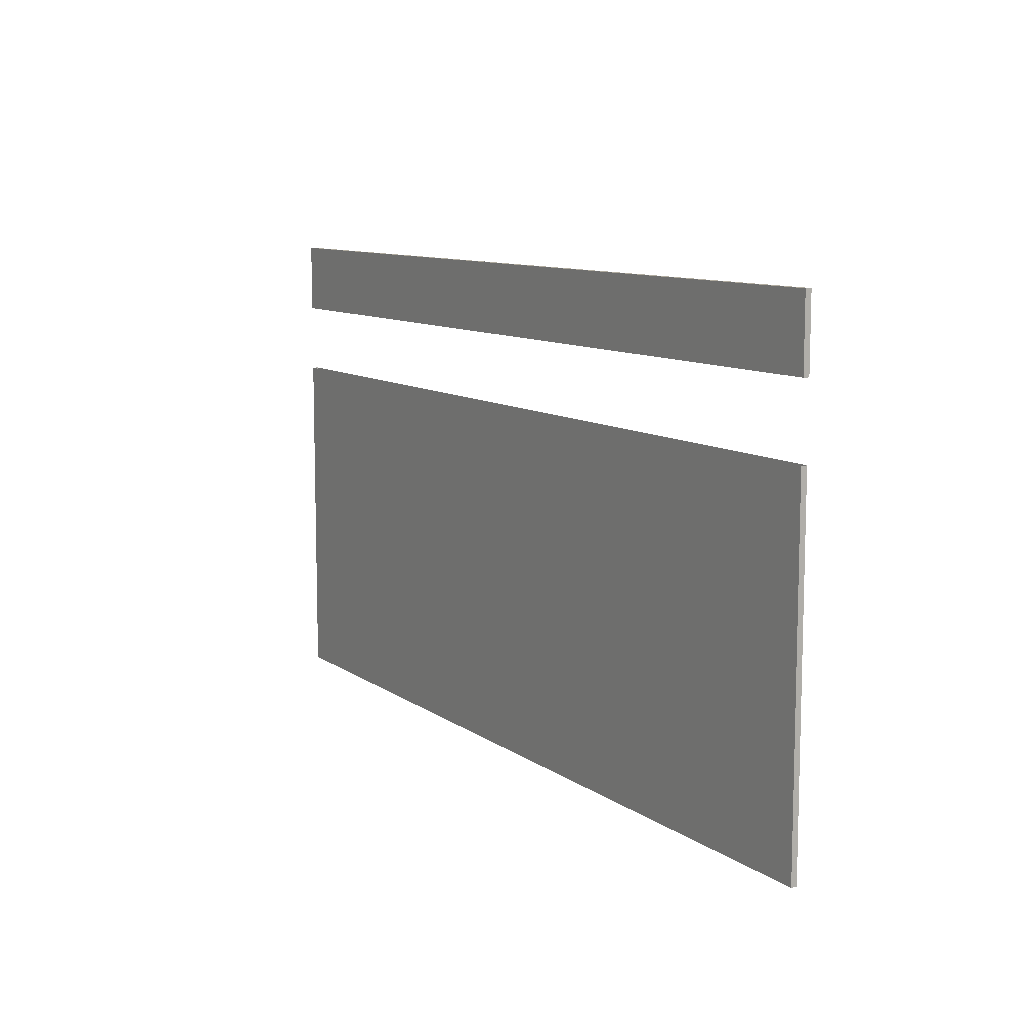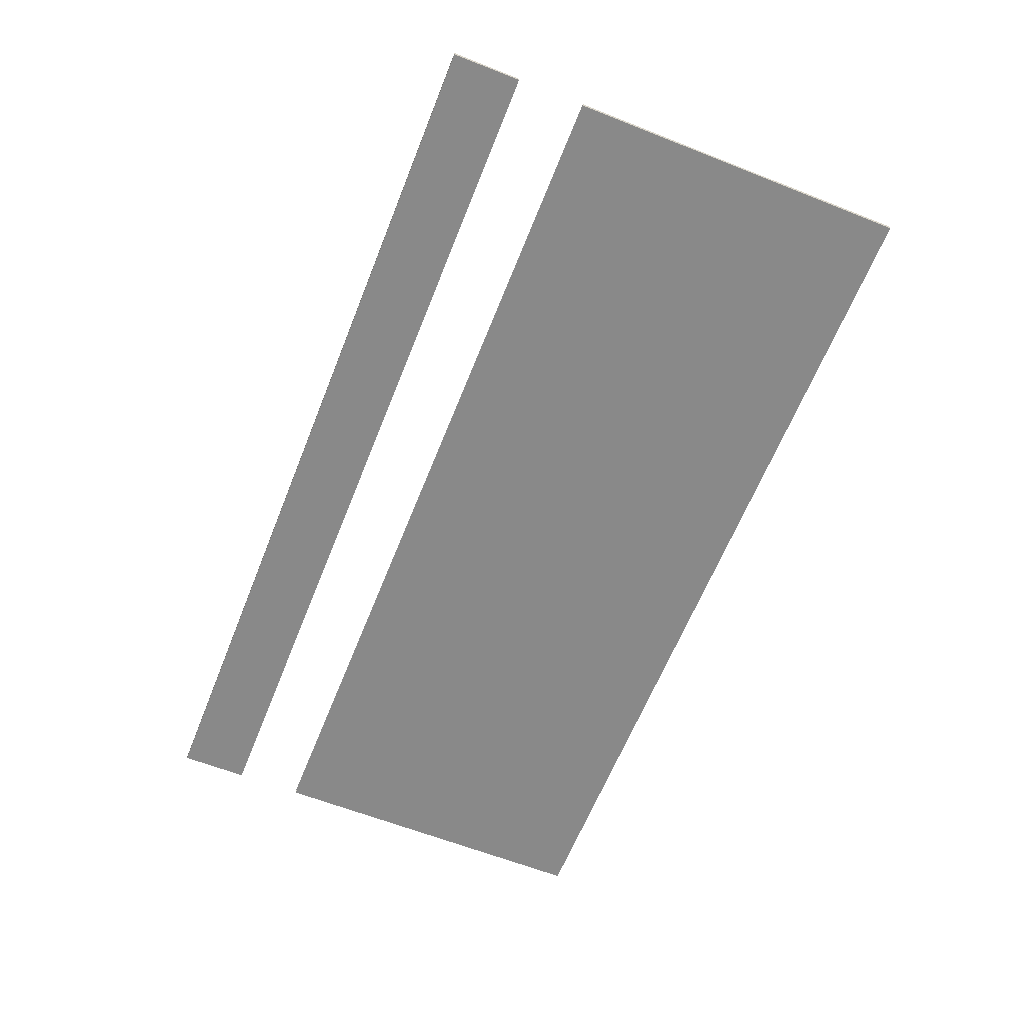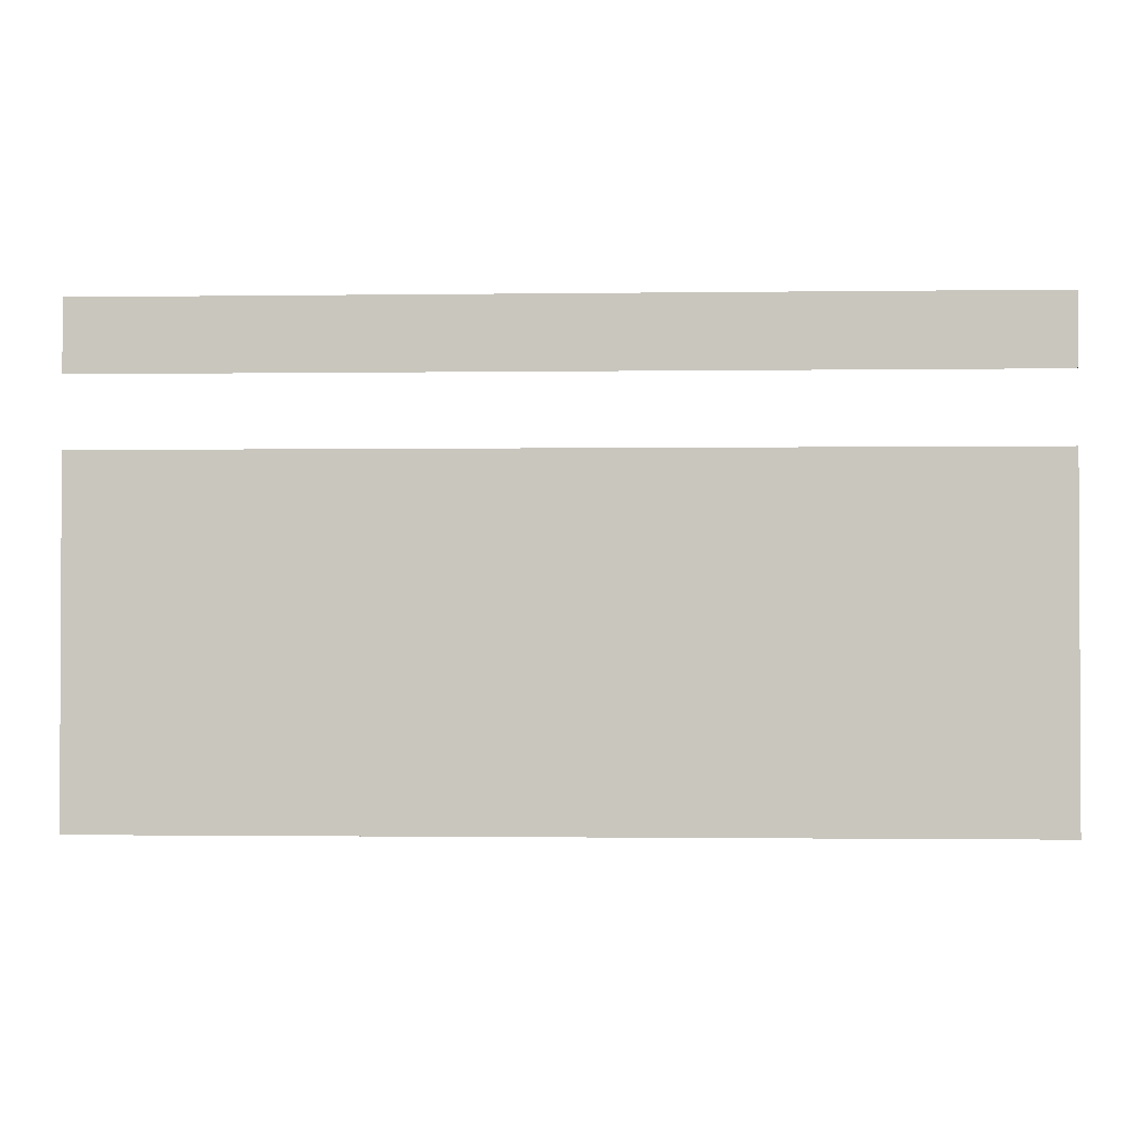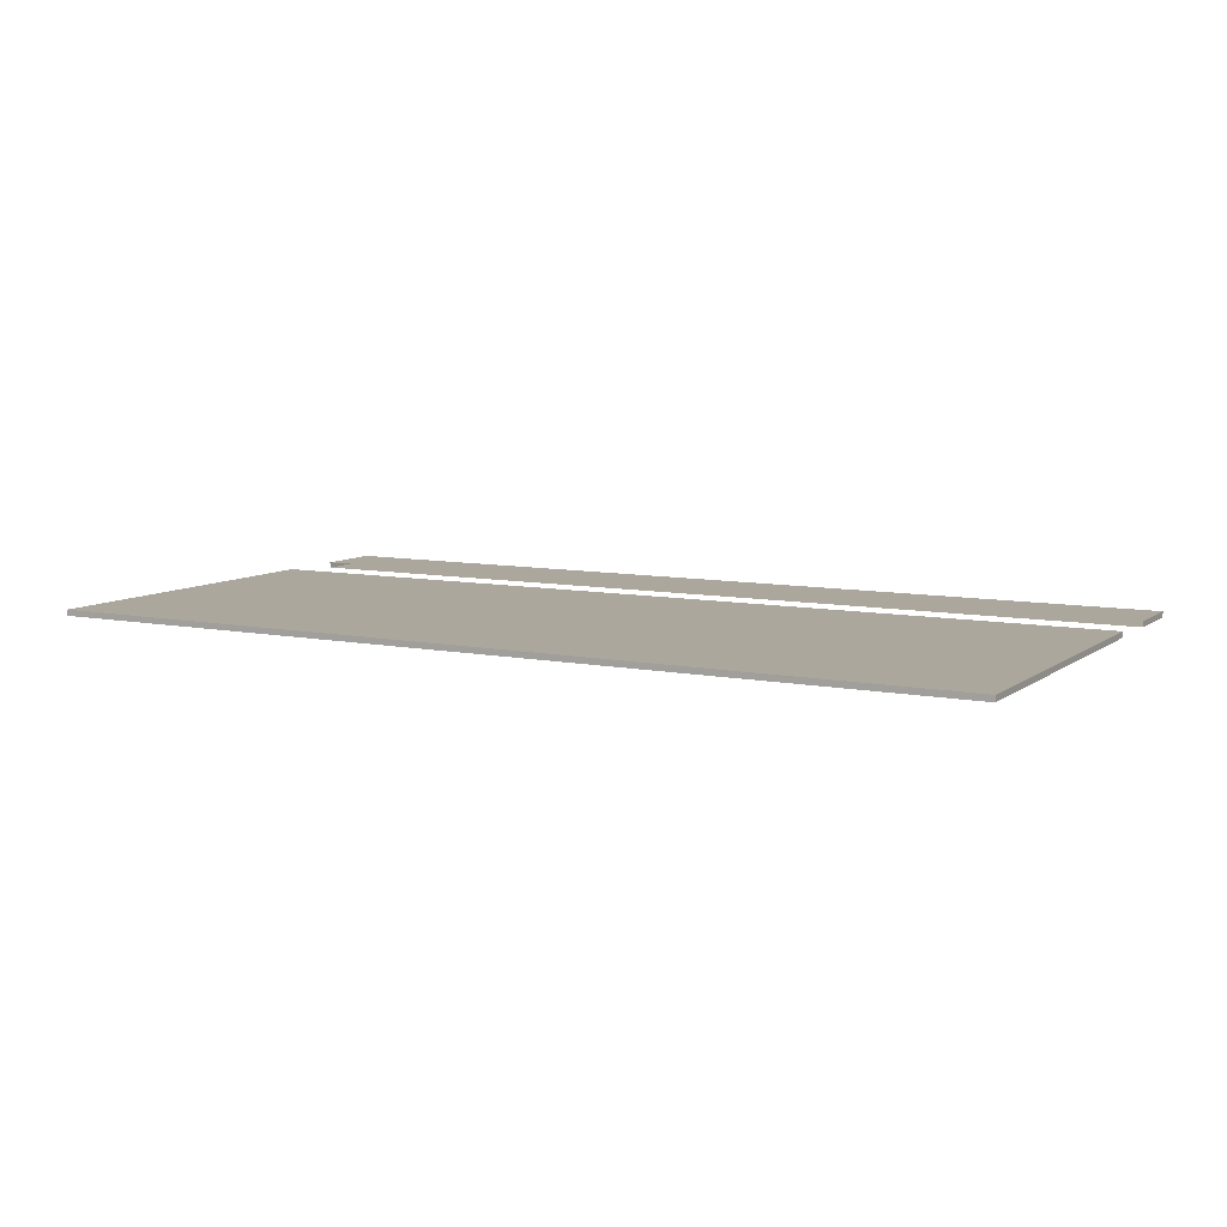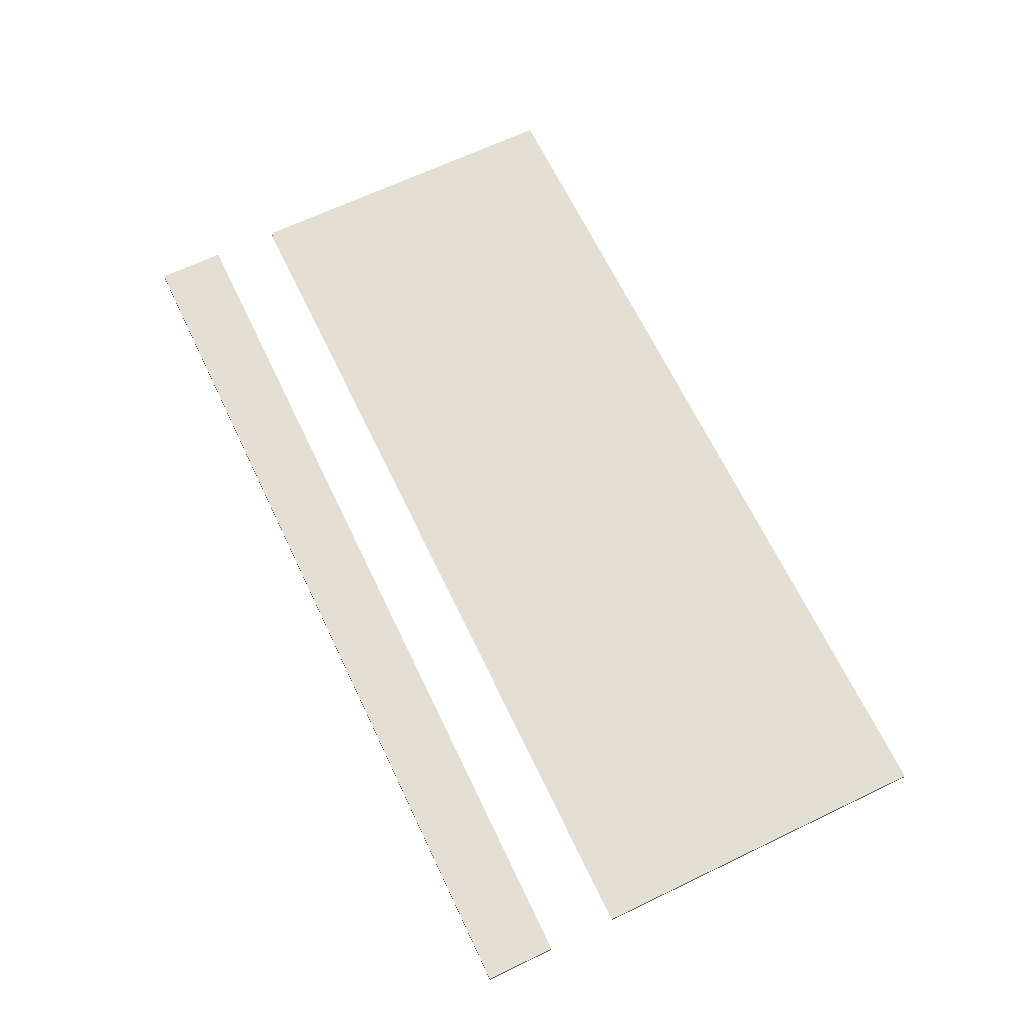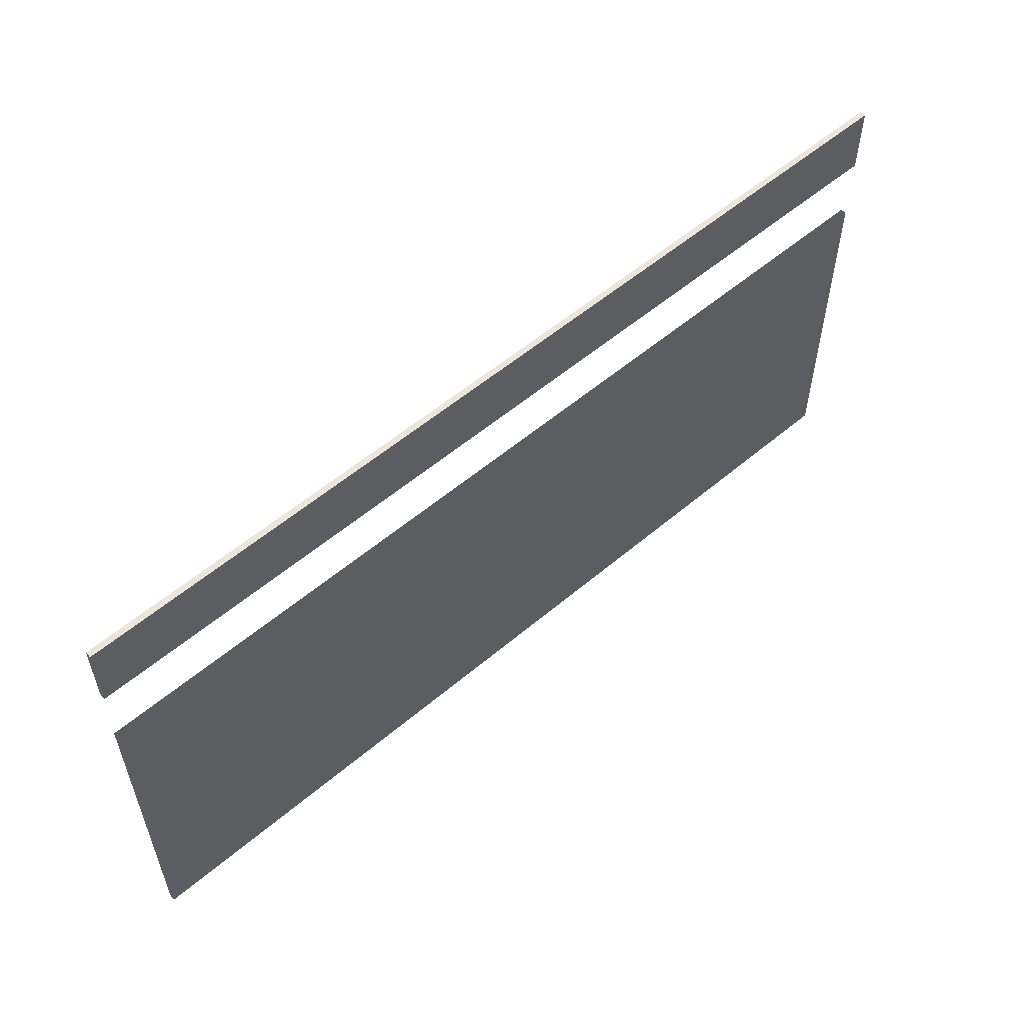
<metadata>
{"format":"obj","ext":"obj","renderer":"f3d","projection":"perspective","resolution":1024,"background":"white","views":[{"elev":9.7,"azim":-120.3,"up":"+Z"},{"elev":-63.0,"azim":68.3,"up":"+Y"},{"elev":-1.5,"azim":-177.1,"up":"+Z"},{"elev":8.4,"azim":-151.3,"up":"+Y"},{"elev":66.7,"azim":64.4,"up":"+Y"},{"elev":56.0,"azim":-41.6,"up":"+Z"}]}
</metadata>
<code>
v  136.2 2.375 2.7
v  139.2 2.375 2.7
v  142.2 2.375 2.7
v  145.2 2.375 2.7
v  148.3 2.375 2.7
v  151.3 2.375 2.7
v  154.3 2.375 2.7
v  157.3 2.375 2.7
v  160.4 2.375 2.7
v  163.4 2.375 2.7
v  166.4 2.375 2.7
v  169.4 2.375 2.7
v  172.5 2.375 2.7
v  175.5 2.375 2.7
v  136.2 2.625 2.7
v  139.2 2.625 2.7
v  142.2 2.625 2.7
v  145.2 2.625 2.7
v  148.3 2.625 2.7
v  151.3 2.625 2.7
v  154.3 2.625 2.7
v  157.3 2.625 2.7
v  160.4 2.625 2.7
v  163.4 2.625 2.7
v  166.4 2.625 2.7
v  169.4 2.625 2.7
v  172.5 2.625 2.7
v  175.5 2.625 2.7
v  136.2 2.375 23.7
v  139.2 2.375 23.7
v  142.2 2.375 23.7
v  145.2 2.375 23.7
v  148.3 2.375 23.7
v  151.3 2.375 23.7
v  154.3 2.375 23.7
v  157.3 2.375 23.7
v  160.4 2.375 23.7
v  163.4 2.375 23.7
v  166.4 2.375 23.7
v  169.4 2.375 23.7
v  172.5 2.375 23.7
v  175.5 2.375 23.7
v  136.2 2.625 23.7
v  139.2 2.625 23.7
v  142.2 2.625 23.7
v  145.2 2.625 23.7
v  148.3 2.625 23.7
v  151.3 2.625 23.7
v  154.3 2.625 23.7
v  157.3 2.625 23.7
v  160.4 2.625 23.7
v  163.4 2.625 23.7
v  166.4 2.625 23.7
v  169.4 2.625 23.7
v  172.5 2.625 23.7
v  175.5 2.625 23.7
v  136.2 2.375 5.7
v  139.2 2.375 5.7
v  142.2 2.375 5.7
v  145.2 2.375 5.7
v  148.3 2.375 5.7
v  151.3 2.375 5.7
v  154.3 2.375 5.7
v  157.3 2.375 5.7
v  160.4 2.375 5.7
v  163.4 2.375 5.7
v  166.4 2.375 5.7
v  169.4 2.375 5.7
v  172.5 2.375 5.7
v  175.5 2.375 5.7
v  175.5 2.625 5.7
v  172.5 2.625 5.7
v  169.4 2.625 5.7
v  166.4 2.625 5.7
v  163.4 2.625 5.7
v  160.4 2.625 5.7
v  157.3 2.625 5.7
v  154.3 2.625 5.7
v  151.3 2.625 5.7
v  148.3 2.625 5.7
v  145.2 2.625 5.7
v  142.2 2.625 5.7
v  139.2 2.625 5.7
v  136.2 2.625 5.7
v  136.2 2.375 8.7
v  139.2 2.375 8.7
v  142.2 2.375 8.7
v  145.2 2.375 8.7
v  148.3 2.375 8.7
v  151.3 2.375 8.7
v  154.3 2.375 8.7
v  157.3 2.375 8.7
v  160.4 2.375 8.7
v  163.4 2.375 8.7
v  166.4 2.375 8.7
v  169.4 2.375 8.7
v  172.5 2.375 8.7
v  175.5 2.375 8.7
v  175.5 2.625 8.7
v  172.5 2.625 8.7
v  169.4 2.625 8.7
v  166.4 2.625 8.7
v  163.4 2.625 8.7
v  160.4 2.625 8.7
v  157.3 2.625 8.7
v  154.3 2.625 8.7
v  151.3 2.625 8.7
v  148.3 2.625 8.7
v  145.2 2.625 8.7
v  142.2 2.625 8.7
v  139.2 2.625 8.7
v  136.2 2.625 8.7
v  136.2 2.375 11.7
v  139.2 2.375 11.7
v  142.2 2.375 11.7
v  145.2 2.375 11.7
v  148.3 2.375 11.7
v  151.3 2.375 11.7
v  154.3 2.375 11.7
v  157.3 2.375 11.7
v  160.4 2.375 11.7
v  163.4 2.375 11.7
v  166.4 2.375 11.7
v  169.4 2.375 11.7
v  172.5 2.375 11.7
v  175.5 2.375 11.7
v  175.5 2.625 11.7
v  172.5 2.625 11.7
v  169.4 2.625 11.7
v  166.4 2.625 11.7
v  163.4 2.625 11.7
v  160.4 2.625 11.7
v  157.3 2.625 11.7
v  154.3 2.625 11.7
v  151.3 2.625 11.7
v  148.3 2.625 11.7
v  145.2 2.625 11.7
v  142.2 2.625 11.7
v  139.2 2.625 11.7
v  136.2 2.625 11.7
v  136.2 2.375 14.7
v  139.2 2.375 14.7
v  142.2 2.375 14.7
v  145.2 2.375 14.7
v  148.3 2.375 14.7
v  151.3 2.375 14.7
v  154.3 2.375 14.7
v  157.3 2.375 14.7
v  160.4 2.375 14.7
v  163.4 2.375 14.7
v  166.4 2.375 14.7
v  169.4 2.375 14.7
v  172.5 2.375 14.7
v  175.5 2.375 14.7
v  175.5 2.625 14.7
v  172.5 2.625 14.7
v  169.4 2.625 14.7
v  166.4 2.625 14.7
v  163.4 2.625 14.7
v  160.4 2.625 14.7
v  157.3 2.625 14.7
v  154.3 2.625 14.7
v  151.3 2.625 14.7
v  148.3 2.625 14.7
v  145.2 2.625 14.7
v  142.2 2.625 14.7
v  139.2 2.625 14.7
v  136.2 2.625 14.7
v  136.2 2.375 17.7
v  139.2 2.375 17.7
v  142.2 2.375 17.7
v  145.2 2.375 17.7
v  148.3 2.375 17.7
v  151.3 2.375 17.7
v  154.3 2.375 17.7
v  157.3 2.375 17.7
v  160.4 2.375 17.7
v  163.4 2.375 17.7
v  166.4 2.375 17.7
v  169.4 2.375 17.7
v  172.5 2.375 17.7
v  175.5 2.375 17.7
v  175.5 2.625 17.7
v  172.5 2.625 17.7
v  169.4 2.625 17.7
v  166.4 2.625 17.7
v  163.4 2.625 17.7
v  160.4 2.625 17.7
v  157.3 2.625 17.7
v  154.3 2.625 17.7
v  151.3 2.625 17.7
v  148.3 2.625 17.7
v  145.2 2.625 17.7
v  142.2 2.625 17.7
v  139.2 2.625 17.7
v  136.2 2.625 17.7
v  136.2 2.375 20.7
v  139.2 2.375 20.7
v  142.2 2.375 20.7
v  145.2 2.375 20.7
v  148.3 2.375 20.7
v  151.3 2.375 20.7
v  154.3 2.375 20.7
v  157.3 2.375 20.7
v  160.4 2.375 20.7
v  163.4 2.375 20.7
v  166.4 2.375 20.7
v  169.4 2.375 20.7
v  172.5 2.375 20.7
v  175.5 2.375 20.7
v  175.5 2.625 20.7
v  172.5 2.625 20.7
v  169.4 2.625 20.7
v  166.4 2.625 20.7
v  163.4 2.625 20.7
v  160.4 2.625 20.7
v  157.3 2.625 20.7
v  154.3 2.625 20.7
v  151.3 2.625 20.7
v  148.3 2.625 20.7
v  145.2 2.625 20.7
v  142.2 2.625 20.7
v  139.2 2.625 20.7
v  136.2 2.625 20.7
v  136.2 2.375 23.7
v  139.2 2.375 23.7
v  142.2 2.375 23.7
v  145.2 2.375 23.7
v  148.3 2.375 23.7
v  151.3 2.375 23.7
v  154.3 2.375 23.7
v  157.3 2.375 23.7
v  160.4 2.375 23.7
v  163.4 2.375 23.7
v  166.4 2.375 23.7
v  169.4 2.375 23.7
v  172.5 2.375 23.7
v  175.5 2.375 23.7
v  175.5 2.625 23.7
v  172.5 2.625 23.7
v  169.4 2.625 23.7
v  166.4 2.625 23.7
v  163.4 2.625 23.7
v  160.4 2.625 23.7
v  157.3 2.625 23.7
v  154.3 2.625 23.7
v  151.3 2.625 23.7
v  148.3 2.625 23.7
v  145.2 2.625 23.7
v  142.2 2.625 23.7
v  139.2 2.625 23.7
v  136.2 2.625 23.7
g Box03
f 1 15 16
f 16 2 1
f 2 16 17
f 17 3 2
f 3 17 18
f 18 4 3
f 4 18 19
f 19 5 4
f 5 19 20
f 20 6 5
f 6 20 21
f 21 7 6
f 7 21 22
f 22 8 7
f 8 22 23
f 23 9 8
f 9 23 24
f 24 10 9
f 10 24 25
f 25 11 10
f 11 25 26
f 26 12 11
f 12 26 27
f 27 13 12
f 13 27 28
f 28 14 13
f 29 30 44
f 44 43 29
f 30 31 45
f 45 44 30
f 31 32 46
f 46 45 31
f 32 33 47
f 47 46 32
f 33 34 48
f 48 47 33
f 34 35 49
f 49 48 34
f 35 36 50
f 50 49 35
f 36 37 51
f 51 50 36
f 37 38 52
f 52 51 37
f 38 39 53
f 53 52 38
f 39 40 54
f 54 53 39
f 40 41 55
f 55 54 40
f 41 42 56
f 56 55 41
f 1 2 58
f 58 57 1
f 2 3 59
f 59 58 2
f 3 4 60
f 60 59 3
f 4 5 61
f 61 60 4
f 5 6 62
f 62 61 5
f 6 7 63
f 63 62 6
f 7 8 64
f 64 63 7
f 8 9 65
f 65 64 8
f 9 10 66
f 66 65 9
f 10 11 67
f 67 66 10
f 11 12 68
f 68 67 11
f 12 13 69
f 69 68 12
f 13 14 70
f 70 69 13
f 57 58 86
f 86 85 57
f 58 59 87
f 87 86 58
f 59 60 88
f 88 87 59
f 60 61 89
f 89 88 60
f 61 62 90
f 90 89 61
f 62 63 91
f 91 90 62
f 63 64 92
f 92 91 63
f 64 65 93
f 93 92 64
f 65 66 94
f 94 93 65
f 66 67 95
f 95 94 66
f 67 68 96
f 96 95 67
f 68 69 97
f 97 96 68
f 69 70 98
f 98 97 69
f 85 86 114
f 114 113 85
f 86 87 115
f 115 114 86
f 87 88 116
f 116 115 87
f 88 89 117
f 117 116 88
f 89 90 118
f 118 117 89
f 90 91 119
f 119 118 90
f 91 92 120
f 120 119 91
f 92 93 121
f 121 120 92
f 93 94 122
f 122 121 93
f 94 95 123
f 123 122 94
f 95 96 124
f 124 123 95
f 96 97 125
f 125 124 96
f 97 98 126
f 126 125 97
f 113 114 142
f 142 141 113
f 114 115 143
f 143 142 114
f 115 116 144
f 144 143 115
f 116 117 145
f 145 144 116
f 117 118 146
f 146 145 117
f 118 119 147
f 147 146 118
f 119 120 148
f 148 147 119
f 120 121 149
f 149 148 120
f 121 122 150
f 150 149 121
f 122 123 151
f 151 150 122
f 123 124 152
f 152 151 123
f 124 125 153
f 153 152 124
f 125 126 154
f 154 153 125
f 141 142 170
f 170 169 141
f 142 143 171
f 171 170 142
f 143 144 172
f 172 171 143
f 144 145 173
f 173 172 144
f 145 146 174
f 174 173 145
f 146 147 175
f 175 174 146
f 147 148 176
f 176 175 147
f 148 149 177
f 177 176 148
f 149 150 178
f 178 177 149
f 150 151 179
f 179 178 150
f 151 152 180
f 180 179 151
f 152 153 181
f 181 180 152
f 153 154 182
f 182 181 153
f 197 198 226
f 226 225 197
f 198 199 227
f 227 226 198
f 199 200 228
f 228 227 199
f 200 201 229
f 229 228 200
f 201 202 230
f 230 229 201
f 202 203 231
f 231 230 202
f 203 204 232
f 232 231 203
f 204 205 233
f 233 232 204
f 205 206 234
f 234 233 205
f 206 207 235
f 235 234 206
f 207 208 236
f 236 235 207
f 208 209 237
f 237 236 208
f 209 210 238
f 238 237 209
f 14 28 71
f 71 70 14
f 70 71 99
f 99 98 70
f 98 99 127
f 127 126 98
f 126 127 155
f 155 154 126
f 154 155 183
f 183 182 154
f 210 211 239
f 239 238 210
f 28 27 72
f 72 71 28
f 27 26 73
f 73 72 27
f 26 25 74
f 74 73 26
f 25 24 75
f 75 74 25
f 24 23 76
f 76 75 24
f 23 22 77
f 77 76 23
f 22 21 78
f 78 77 22
f 21 20 79
f 79 78 21
f 20 19 80
f 80 79 20
f 19 18 81
f 81 80 19
f 18 17 82
f 82 81 18
f 17 16 83
f 83 82 17
f 16 15 84
f 84 83 16
f 71 72 100
f 100 99 71
f 72 73 101
f 101 100 72
f 73 74 102
f 102 101 73
f 74 75 103
f 103 102 74
f 75 76 104
f 104 103 75
f 76 77 105
f 105 104 76
f 77 78 106
f 106 105 77
f 78 79 107
f 107 106 78
f 79 80 108
f 108 107 79
f 80 81 109
f 109 108 80
f 81 82 110
f 110 109 81
f 82 83 111
f 111 110 82
f 83 84 112
f 112 111 83
f 99 100 128
f 128 127 99
f 100 101 129
f 129 128 100
f 101 102 130
f 130 129 101
f 102 103 131
f 131 130 102
f 103 104 132
f 132 131 103
f 104 105 133
f 133 132 104
f 105 106 134
f 134 133 105
f 106 107 135
f 135 134 106
f 107 108 136
f 136 135 107
f 108 109 137
f 137 136 108
f 109 110 138
f 138 137 109
f 110 111 139
f 139 138 110
f 111 112 140
f 140 139 111
f 127 128 156
f 156 155 127
f 128 129 157
f 157 156 128
f 129 130 158
f 158 157 129
f 130 131 159
f 159 158 130
f 131 132 160
f 160 159 131
f 132 133 161
f 161 160 132
f 133 134 162
f 162 161 133
f 134 135 163
f 163 162 134
f 135 136 164
f 164 163 135
f 136 137 165
f 165 164 136
f 137 138 166
f 166 165 137
f 138 139 167
f 167 166 138
f 139 140 168
f 168 167 139
f 155 156 184
f 184 183 155
f 156 157 185
f 185 184 156
f 157 158 186
f 186 185 157
f 158 159 187
f 187 186 158
f 159 160 188
f 188 187 159
f 160 161 189
f 189 188 160
f 161 162 190
f 190 189 161
f 162 163 191
f 191 190 162
f 163 164 192
f 192 191 163
f 164 165 193
f 193 192 164
f 165 166 194
f 194 193 165
f 166 167 195
f 195 194 166
f 167 168 196
f 196 195 167
f 211 212 240
f 240 239 211
f 212 213 241
f 241 240 212
f 213 214 242
f 242 241 213
f 214 215 243
f 243 242 214
f 215 216 244
f 244 243 215
f 216 217 245
f 245 244 216
f 217 218 246
f 246 245 217
f 218 219 247
f 247 246 218
f 219 220 248
f 248 247 219
f 220 221 249
f 249 248 220
f 221 222 250
f 250 249 221
f 222 223 251
f 251 250 222
f 223 224 252
f 252 251 223
f 15 1 57
f 57 84 15
f 84 57 85
f 85 112 84
f 112 85 113
f 113 140 112
f 140 113 141
f 141 168 140
f 168 141 169
f 169 196 168
f 224 197 225
f 225 252 224
g

</code>
